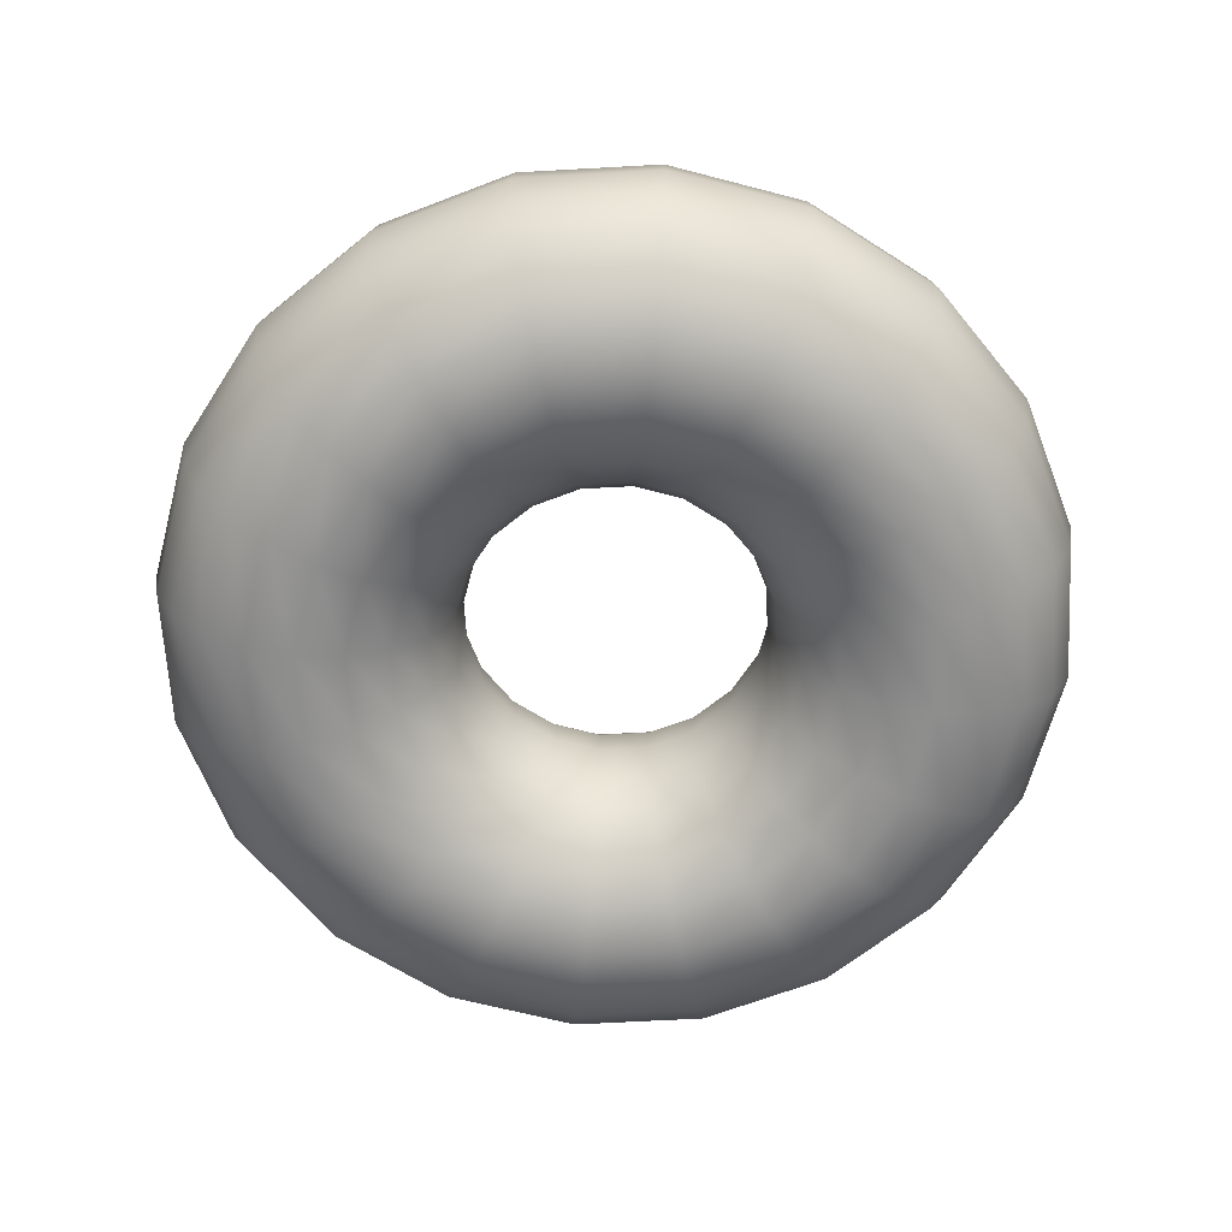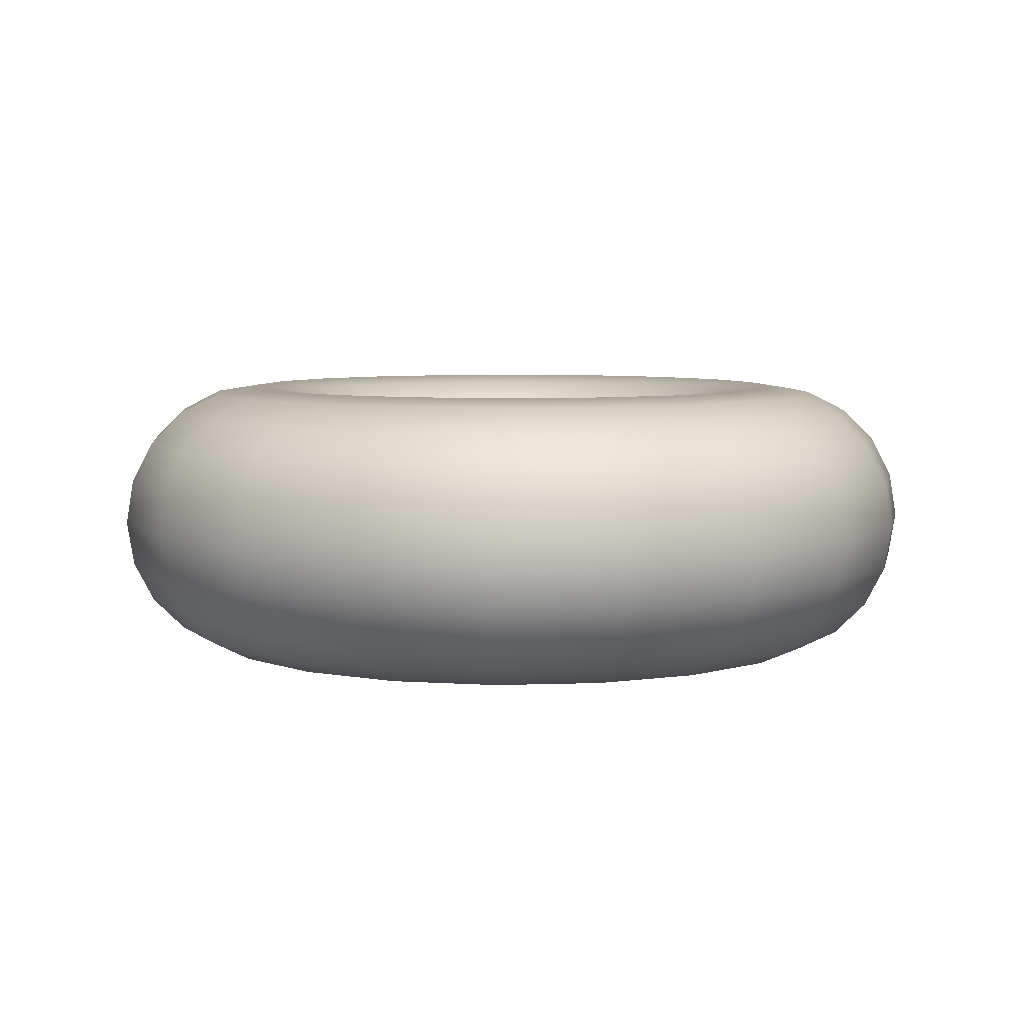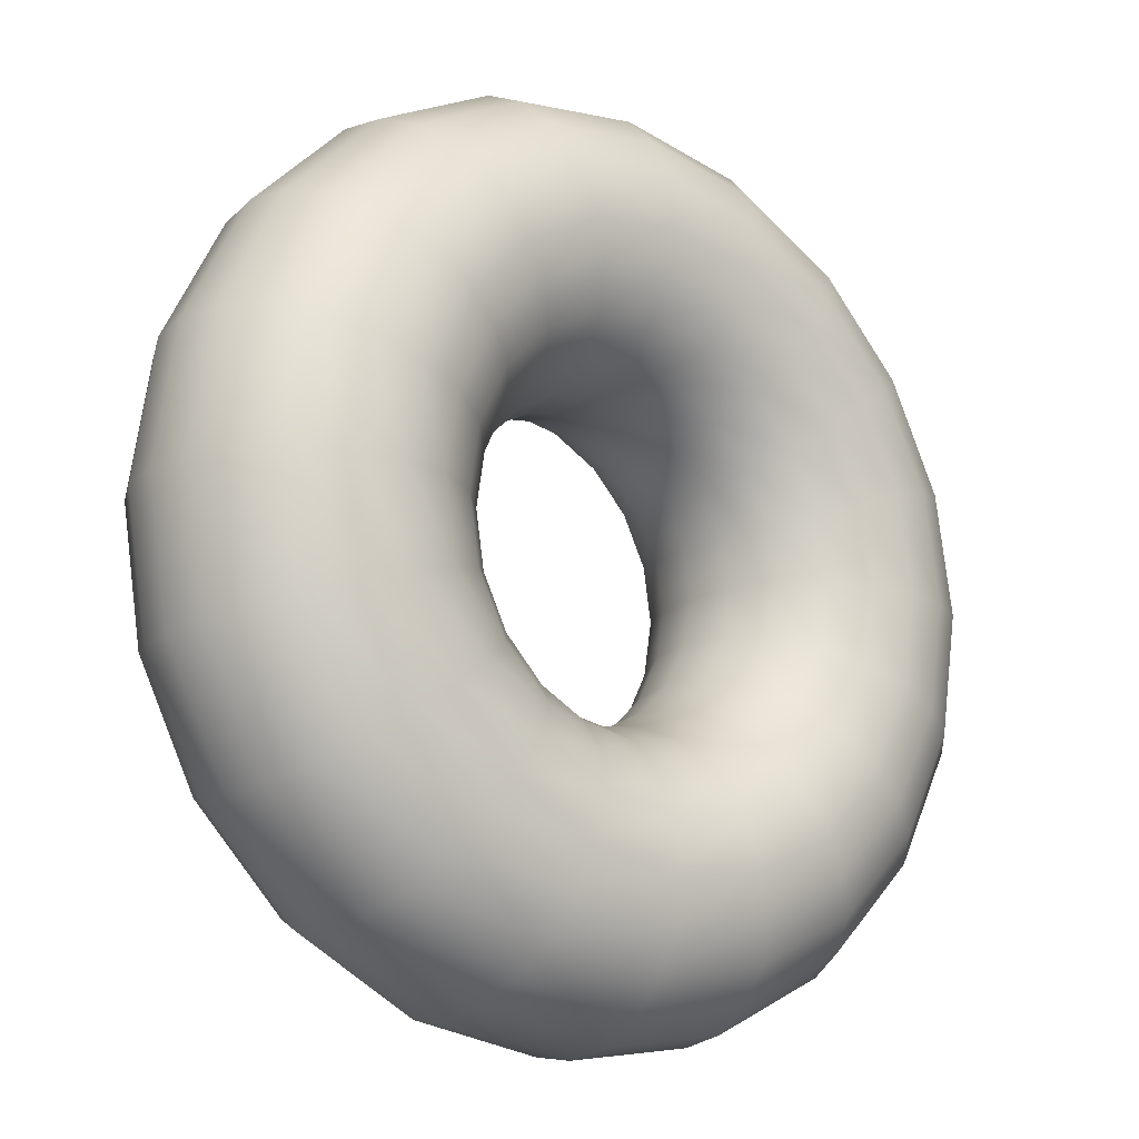
<metadata>
{"format":"obj","ext":"obj","renderer":"f3d","projection":"perspective","resolution":1024,"background":"white","views":[{"elev":-64.9,"azim":174.2,"up":"+Y"},{"elev":6.0,"azim":-87.3,"up":"+Y"},{"elev":-16.8,"azim":-40.0,"up":"+Z"}]}
</metadata>
<code>
g default
v 14.49 0 -4.709
v 12.33 0 -8.958
v 8.958 0 -12.33
v 4.709 0 -14.49
v 0 0 -15.24
v -4.709 0 -14.49
v -8.958 0 -12.33
v -12.33 0 -8.958
v -14.49 0 -4.709
v -15.24 0 -0
v -14.49 0 4.709
v -12.33 0 8.958
v -8.958 0 12.33
v -4.709 0 14.49
v 0 0 15.24
v 4.709 0 14.49
v 8.958 0 12.33
v 12.33 0 8.958
v 14.49 0 4.709
v 15.24 0 0
v 15.2 4.709 -4.94
v 12.93 4.709 -9.396
v 9.396 4.709 -12.93
v 4.94 4.709 -15.2
v 0 4.709 -15.99
v -4.94 4.709 -15.2
v -9.396 4.709 -12.93
v -12.93 4.709 -9.396
v -15.2 4.709 -4.94
v -15.99 4.709 -0
v -15.2 4.709 4.94
v -12.93 4.709 9.396
v -9.396 4.709 12.93
v -4.94 4.709 15.2
v 0 4.709 15.99
v 4.94 4.709 15.2
v 9.396 4.709 12.93
v 12.93 4.709 9.396
v 15.2 4.709 4.94
v 15.99 4.709 0
v 17.26 8.958 -5.609
v 14.68 8.958 -10.67
v 10.67 8.958 -14.68
v 5.609 8.958 -17.26
v 0 8.958 -18.15
v -5.609 8.958 -17.26
v -10.67 8.958 -14.68
v -14.68 8.958 -10.67
v -17.26 8.958 -5.609
v -18.15 8.958 -0
v -17.26 8.958 5.609
v -14.68 8.958 10.67
v -10.67 8.958 14.68
v -5.609 8.958 17.26
v 0 8.958 18.15
v 5.609 8.958 17.26
v 10.67 8.958 14.68
v 14.68 8.958 10.67
v 17.26 8.958 5.609
v 18.15 8.958 0
v 20.47 12.33 -6.651
v 17.41 12.33 -12.65
v 12.65 12.33 -17.41
v 6.651 12.33 -20.47
v 0 12.33 -21.52
v -6.651 12.33 -20.47
v -12.65 12.33 -17.41
v -17.41 12.33 -12.65
v -20.47 12.33 -6.651
v -21.52 12.33 -0
v -20.47 12.33 6.651
v -17.41 12.33 12.65
v -12.65 12.33 17.41
v -6.651 12.33 20.47
v 0 12.33 21.52
v 6.651 12.33 20.47
v 12.65 12.33 17.41
v 17.41 12.33 12.65
v 20.47 12.33 6.651
v 21.52 12.33 0
v 24.51 14.49 -7.964
v 20.85 14.49 -15.15
v 15.15 14.49 -20.85
v 7.964 14.49 -24.51
v 0 14.49 -25.77
v -7.964 14.49 -24.51
v -15.15 14.49 -20.85
v -20.85 14.49 -15.15
v -24.51 14.49 -7.964
v -25.77 14.49 -0
v -24.51 14.49 7.964
v -20.85 14.49 15.15
v -15.15 14.49 20.85
v -7.964 14.49 24.51
v 0 14.49 25.77
v 7.964 14.49 24.51
v 15.15 14.49 20.85
v 20.85 14.49 15.15
v 24.51 14.49 7.964
v 25.77 14.49 0
v 28.99 15.24 -9.419
v 24.66 15.24 -17.92
v 17.92 15.24 -24.66
v 9.419 15.24 -28.99
v 0 15.24 -30.48
v -9.419 15.24 -28.99
v -17.92 15.24 -24.66
v -24.66 15.24 -17.92
v -28.99 15.24 -9.419
v -30.48 15.24 -1e-06
v -28.99 15.24 9.419
v -24.66 15.24 17.92
v -17.92 15.24 24.66
v -9.419 15.24 28.99
v 0 15.24 30.48
v 9.419 15.24 28.99
v 17.92 15.24 24.66
v 24.66 15.24 17.92
v 28.99 15.24 9.419
v 30.48 15.24 0
v 33.47 14.49 -10.87
v 28.47 14.49 -20.68
v 20.68 14.49 -28.47
v 10.87 14.49 -33.47
v 0 14.49 -35.19
v -10.87 14.49 -33.47
v -20.68 14.49 -28.47
v -28.47 14.49 -20.68
v -33.47 14.49 -10.87
v -35.19 14.49 -1e-06
v -33.47 14.49 10.87
v -28.47 14.49 20.68
v -20.68 14.49 28.47
v -10.87 14.49 33.47
v 0 14.49 35.19
v 10.87 14.49 33.47
v 20.68 14.49 28.47
v 28.47 14.49 20.68
v 33.47 14.49 10.87
v 35.19 14.49 0
v 37.51 12.33 -12.19
v 31.91 12.33 -23.18
v 23.18 12.33 -31.91
v 12.19 12.33 -37.51
v 0 12.33 -39.44
v -12.19 12.33 -37.51
v -23.18 12.33 -31.91
v -31.91 12.33 -23.18
v -37.51 12.33 -12.19
v -39.44 12.33 -1e-06
v -37.51 12.33 12.19
v -31.91 12.33 23.18
v -23.18 12.33 31.91
v -12.19 12.33 37.51
v 0 12.33 39.44
v 12.19 12.33 37.51
v 23.18 12.33 31.91
v 31.91 12.33 23.18
v 37.51 12.33 12.19
v 39.44 12.33 0
v 40.71 8.958 -13.23
v 34.63 8.958 -25.16
v 25.16 8.958 -34.63
v 13.23 8.958 -40.71
v 0 8.958 -42.81
v -13.23 8.958 -40.71
v -25.16 8.958 -34.63
v -34.63 8.958 -25.16
v -40.71 8.958 -13.23
v -42.81 8.958 -1e-06
v -40.71 8.958 13.23
v -34.63 8.958 25.16
v -25.16 8.958 34.63
v -13.23 8.958 40.71
v 0 8.958 42.81
v 13.23 8.958 40.71
v 25.16 8.958 34.63
v 34.63 8.958 25.16
v 40.71 8.958 13.23
v 42.81 8.958 0
v 42.77 4.709 -13.9
v 36.38 4.709 -26.44
v 26.44 4.709 -36.38
v 13.9 4.709 -42.77
v 0 4.709 -44.97
v -13.9 4.709 -42.77
v -26.44 4.709 -36.38
v -36.38 4.709 -26.44
v -42.77 4.709 -13.9
v -44.97 4.709 -1e-06
v -42.77 4.709 13.9
v -36.38 4.709 26.44
v -26.44 4.709 36.38
v -13.9 4.709 42.77
v 0 4.709 44.97
v 13.9 4.709 42.77
v 26.44 4.709 36.38
v 36.38 4.709 26.44
v 42.77 4.709 13.9
v 44.97 4.709 0
v 43.48 -0 -14.13
v 36.99 -0 -26.87
v 26.87 -0 -36.99
v 14.13 -0 -43.48
v 0 -0 -45.72
v -14.13 -0 -43.48
v -26.87 -0 -36.99
v -36.99 -0 -26.87
v -43.48 -0 -14.13
v -45.72 -0 -1e-06
v -43.48 -0 14.13
v -36.99 -0 26.87
v -26.87 -0 36.99
v -14.13 -0 43.48
v 0 -0 45.72
v 14.13 -0 43.48
v 26.87 -0 36.99
v 36.99 -0 26.87
v 43.48 -0 14.13
v 45.72 -0 0
v 42.77 -4.709 -13.9
v 36.38 -4.709 -26.44
v 26.44 -4.709 -36.38
v 13.9 -4.709 -42.77
v 0 -4.709 -44.97
v -13.9 -4.709 -42.77
v -26.44 -4.709 -36.38
v -36.38 -4.709 -26.44
v -42.77 -4.709 -13.9
v -44.97 -4.709 -1e-06
v -42.77 -4.709 13.9
v -36.38 -4.709 26.44
v -26.44 -4.709 36.38
v -13.9 -4.709 42.77
v 0 -4.709 44.97
v 13.9 -4.709 42.77
v 26.44 -4.709 36.38
v 36.38 -4.709 26.44
v 42.77 -4.709 13.9
v 44.97 -4.709 0
v 40.71 -8.958 -13.23
v 34.63 -8.958 -25.16
v 25.16 -8.958 -34.63
v 13.23 -8.958 -40.71
v 0 -8.958 -42.81
v -13.23 -8.958 -40.71
v -25.16 -8.958 -34.63
v -34.63 -8.958 -25.16
v -40.71 -8.958 -13.23
v -42.81 -8.958 -1e-06
v -40.71 -8.958 13.23
v -34.63 -8.958 25.16
v -25.16 -8.958 34.63
v -13.23 -8.958 40.71
v 0 -8.958 42.81
v 13.23 -8.958 40.71
v 25.16 -8.958 34.63
v 34.63 -8.958 25.16
v 40.71 -8.958 13.23
v 42.81 -8.958 0
v 37.51 -12.33 -12.19
v 31.91 -12.33 -23.18
v 23.18 -12.33 -31.91
v 12.19 -12.33 -37.51
v 0 -12.33 -39.44
v -12.19 -12.33 -37.51
v -23.18 -12.33 -31.91
v -31.91 -12.33 -23.18
v -37.51 -12.33 -12.19
v -39.44 -12.33 -1e-06
v -37.51 -12.33 12.19
v -31.91 -12.33 23.18
v -23.18 -12.33 31.91
v -12.19 -12.33 37.51
v 0 -12.33 39.44
v 12.19 -12.33 37.51
v 23.18 -12.33 31.91
v 31.91 -12.33 23.18
v 37.51 -12.33 12.19
v 39.44 -12.33 0
v 33.47 -14.49 -10.87
v 28.47 -14.49 -20.68
v 20.68 -14.49 -28.47
v 10.87 -14.49 -33.47
v 0 -14.49 -35.19
v -10.87 -14.49 -33.47
v -20.68 -14.49 -28.47
v -28.47 -14.49 -20.68
v -33.47 -14.49 -10.87
v -35.19 -14.49 -1e-06
v -33.47 -14.49 10.87
v -28.47 -14.49 20.68
v -20.68 -14.49 28.47
v -10.87 -14.49 33.47
v 0 -14.49 35.19
v 10.87 -14.49 33.47
v 20.68 -14.49 28.47
v 28.47 -14.49 20.68
v 33.47 -14.49 10.87
v 35.19 -14.49 0
v 28.99 -15.24 -9.419
v 24.66 -15.24 -17.92
v 17.92 -15.24 -24.66
v 9.419 -15.24 -28.99
v 0 -15.24 -30.48
v -9.419 -15.24 -28.99
v -17.92 -15.24 -24.66
v -24.66 -15.24 -17.92
v -28.99 -15.24 -9.419
v -30.48 -15.24 -1e-06
v -28.99 -15.24 9.419
v -24.66 -15.24 17.92
v -17.92 -15.24 24.66
v -9.419 -15.24 28.99
v 0 -15.24 30.48
v 9.419 -15.24 28.99
v 17.92 -15.24 24.66
v 24.66 -15.24 17.92
v 28.99 -15.24 9.419
v 30.48 -15.24 0
v 24.51 -14.49 -7.964
v 20.85 -14.49 -15.15
v 15.15 -14.49 -20.85
v 7.964 -14.49 -24.51
v 0 -14.49 -25.77
v -7.964 -14.49 -24.51
v -15.15 -14.49 -20.85
v -20.85 -14.49 -15.15
v -24.51 -14.49 -7.964
v -25.77 -14.49 -0
v -24.51 -14.49 7.964
v -20.85 -14.49 15.15
v -15.15 -14.49 20.85
v -7.964 -14.49 24.51
v 0 -14.49 25.77
v 7.964 -14.49 24.51
v 15.15 -14.49 20.85
v 20.85 -14.49 15.15
v 24.51 -14.49 7.964
v 25.77 -14.49 0
v 20.47 -12.33 -6.651
v 17.41 -12.33 -12.65
v 12.65 -12.33 -17.41
v 6.651 -12.33 -20.47
v 0 -12.33 -21.52
v -6.651 -12.33 -20.47
v -12.65 -12.33 -17.41
v -17.41 -12.33 -12.65
v -20.47 -12.33 -6.651
v -21.52 -12.33 -0
v -20.47 -12.33 6.651
v -17.41 -12.33 12.65
v -12.65 -12.33 17.41
v -6.651 -12.33 20.47
v 0 -12.33 21.52
v 6.651 -12.33 20.47
v 12.65 -12.33 17.41
v 17.41 -12.33 12.65
v 20.47 -12.33 6.651
v 21.52 -12.33 0
v 17.26 -8.958 -5.609
v 14.68 -8.958 -10.67
v 10.67 -8.958 -14.68
v 5.609 -8.958 -17.26
v 0 -8.958 -18.15
v -5.609 -8.958 -17.26
v -10.67 -8.958 -14.68
v -14.68 -8.958 -10.67
v -17.26 -8.958 -5.609
v -18.15 -8.958 -0
v -17.26 -8.958 5.609
v -14.68 -8.958 10.67
v -10.67 -8.958 14.68
v -5.609 -8.958 17.26
v 0 -8.958 18.15
v 5.609 -8.958 17.26
v 10.67 -8.958 14.68
v 14.68 -8.958 10.67
v 17.26 -8.958 5.609
v 18.15 -8.958 0
v 15.2 -4.709 -4.94
v 12.93 -4.709 -9.396
v 9.396 -4.709 -12.93
v 4.94 -4.709 -15.2
v 0 -4.709 -15.99
v -4.94 -4.709 -15.2
v -9.396 -4.709 -12.93
v -12.93 -4.709 -9.396
v -15.2 -4.709 -4.94
v -15.99 -4.709 -0
v -15.2 -4.709 4.94
v -12.93 -4.709 9.396
v -9.396 -4.709 12.93
v -4.94 -4.709 15.2
v 0 -4.709 15.99
v 4.94 -4.709 15.2
v 9.396 -4.709 12.93
v 12.93 -4.709 9.396
v 15.2 -4.709 4.94
v 15.99 -4.709 0
f 2 1 21 22
f 3 2 22 23
f 4 3 23 24
f 5 4 24 25
f 6 5 25 26
f 7 6 26 27
f 8 7 27 28
f 9 8 28 29
f 10 9 29 30
f 11 10 30 31
f 12 11 31 32
f 13 12 32 33
f 14 13 33 34
f 15 14 34 35
f 16 15 35 36
f 17 16 36 37
f 18 17 37 38
f 19 18 38 39
f 20 19 39 40
f 1 20 40 21
f 22 21 41 42
f 23 22 42 43
f 24 23 43 44
f 25 24 44 45
f 26 25 45 46
f 27 26 46 47
f 28 27 47 48
f 29 28 48 49
f 30 29 49 50
f 31 30 50 51
f 32 31 51 52
f 33 32 52 53
f 34 33 53 54
f 35 34 54 55
f 36 35 55 56
f 37 36 56 57
f 38 37 57 58
f 39 38 58 59
f 40 39 59 60
f 21 40 60 41
f 42 41 61 62
f 43 42 62 63
f 44 43 63 64
f 45 44 64 65
f 46 45 65 66
f 47 46 66 67
f 48 47 67 68
f 49 48 68 69
f 50 49 69 70
f 51 50 70 71
f 52 51 71 72
f 53 52 72 73
f 54 53 73 74
f 55 54 74 75
f 56 55 75 76
f 57 56 76 77
f 58 57 77 78
f 59 58 78 79
f 60 59 79 80
f 41 60 80 61
f 62 61 81 82
f 63 62 82 83
f 64 63 83 84
f 65 64 84 85
f 66 65 85 86
f 67 66 86 87
f 68 67 87 88
f 69 68 88 89
f 70 69 89 90
f 71 70 90 91
f 72 71 91 92
f 73 72 92 93
f 74 73 93 94
f 75 74 94 95
f 76 75 95 96
f 77 76 96 97
f 78 77 97 98
f 79 78 98 99
f 80 79 99 100
f 61 80 100 81
f 82 81 101 102
f 83 82 102 103
f 84 83 103 104
f 85 84 104 105
f 86 85 105 106
f 87 86 106 107
f 88 87 107 108
f 89 88 108 109
f 90 89 109 110
f 91 90 110 111
f 92 91 111 112
f 93 92 112 113
f 94 93 113 114
f 95 94 114 115
f 96 95 115 116
f 97 96 116 117
f 98 97 117 118
f 99 98 118 119
f 100 99 119 120
f 81 100 120 101
f 102 101 121 122
f 103 102 122 123
f 104 103 123 124
f 105 104 124 125
f 106 105 125 126
f 107 106 126 127
f 108 107 127 128
f 109 108 128 129
f 110 109 129 130
f 111 110 130 131
f 112 111 131 132
f 113 112 132 133
f 114 113 133 134
f 115 114 134 135
f 116 115 135 136
f 117 116 136 137
f 118 117 137 138
f 119 118 138 139
f 120 119 139 140
f 101 120 140 121
f 122 121 141 142
f 123 122 142 143
f 124 123 143 144
f 125 124 144 145
f 126 125 145 146
f 127 126 146 147
f 128 127 147 148
f 129 128 148 149
f 130 129 149 150
f 131 130 150 151
f 132 131 151 152
f 133 132 152 153
f 134 133 153 154
f 135 134 154 155
f 136 135 155 156
f 137 136 156 157
f 138 137 157 158
f 139 138 158 159
f 140 139 159 160
f 121 140 160 141
f 142 141 161 162
f 143 142 162 163
f 144 143 163 164
f 145 144 164 165
f 146 145 165 166
f 147 146 166 167
f 148 147 167 168
f 149 148 168 169
f 150 149 169 170
f 151 150 170 171
f 152 151 171 172
f 153 152 172 173
f 154 153 173 174
f 155 154 174 175
f 156 155 175 176
f 157 156 176 177
f 158 157 177 178
f 159 158 178 179
f 160 159 179 180
f 141 160 180 161
f 162 161 181 182
f 163 162 182 183
f 164 163 183 184
f 165 164 184 185
f 166 165 185 186
f 167 166 186 187
f 168 167 187 188
f 169 168 188 189
f 170 169 189 190
f 171 170 190 191
f 172 171 191 192
f 173 172 192 193
f 174 173 193 194
f 175 174 194 195
f 176 175 195 196
f 177 176 196 197
f 178 177 197 198
f 179 178 198 199
f 180 179 199 200
f 161 180 200 181
f 182 181 201 202
f 183 182 202 203
f 184 183 203 204
f 185 184 204 205
f 186 185 205 206
f 187 186 206 207
f 188 187 207 208
f 189 188 208 209
f 190 189 209 210
f 191 190 210 211
f 192 191 211 212
f 193 192 212 213
f 194 193 213 214
f 195 194 214 215
f 196 195 215 216
f 197 196 216 217
f 198 197 217 218
f 199 198 218 219
f 200 199 219 220
f 181 200 220 201
f 202 201 221 222
f 203 202 222 223
f 204 203 223 224
f 205 204 224 225
f 206 205 225 226
f 207 206 226 227
f 208 207 227 228
f 209 208 228 229
f 210 209 229 230
f 211 210 230 231
f 212 211 231 232
f 213 212 232 233
f 214 213 233 234
f 215 214 234 235
f 216 215 235 236
f 217 216 236 237
f 218 217 237 238
f 219 218 238 239
f 220 219 239 240
f 201 220 240 221
f 222 221 241 242
f 223 222 242 243
f 224 223 243 244
f 225 224 244 245
f 226 225 245 246
f 227 226 246 247
f 228 227 247 248
f 229 228 248 249
f 230 229 249 250
f 231 230 250 251
f 232 231 251 252
f 233 232 252 253
f 234 233 253 254
f 235 234 254 255
f 236 235 255 256
f 237 236 256 257
f 238 237 257 258
f 239 238 258 259
f 240 239 259 260
f 221 240 260 241
f 242 241 261 262
f 243 242 262 263
f 244 243 263 264
f 245 244 264 265
f 246 245 265 266
f 247 246 266 267
f 248 247 267 268
f 249 248 268 269
f 250 249 269 270
f 251 250 270 271
f 252 251 271 272
f 253 252 272 273
f 254 253 273 274
f 255 254 274 275
f 256 255 275 276
f 257 256 276 277
f 258 257 277 278
f 259 258 278 279
f 260 259 279 280
f 241 260 280 261
f 262 261 281 282
f 263 262 282 283
f 264 263 283 284
f 265 264 284 285
f 266 265 285 286
f 267 266 286 287
f 268 267 287 288
f 269 268 288 289
f 270 269 289 290
f 271 270 290 291
f 272 271 291 292
f 273 272 292 293
f 274 273 293 294
f 275 274 294 295
f 276 275 295 296
f 277 276 296 297
f 278 277 297 298
f 279 278 298 299
f 280 279 299 300
f 261 280 300 281
f 282 281 301 302
f 283 282 302 303
f 284 283 303 304
f 285 284 304 305
f 286 285 305 306
f 287 286 306 307
f 288 287 307 308
f 289 288 308 309
f 290 289 309 310
f 291 290 310 311
f 292 291 311 312
f 293 292 312 313
f 294 293 313 314
f 295 294 314 315
f 296 295 315 316
f 297 296 316 317
f 298 297 317 318
f 299 298 318 319
f 300 299 319 320
f 281 300 320 301
f 302 301 321 322
f 303 302 322 323
f 304 303 323 324
f 305 304 324 325
f 306 305 325 326
f 307 306 326 327
f 308 307 327 328
f 309 308 328 329
f 310 309 329 330
f 311 310 330 331
f 312 311 331 332
f 313 312 332 333
f 314 313 333 334
f 315 314 334 335
f 316 315 335 336
f 317 316 336 337
f 318 317 337 338
f 319 318 338 339
f 320 319 339 340
f 301 320 340 321
f 322 321 341 342
f 323 322 342 343
f 324 323 343 344
f 325 324 344 345
f 326 325 345 346
f 327 326 346 347
f 328 327 347 348
f 329 328 348 349
f 330 329 349 350
f 331 330 350 351
f 332 331 351 352
f 333 332 352 353
f 334 333 353 354
f 335 334 354 355
f 336 335 355 356
f 337 336 356 357
f 338 337 357 358
f 339 338 358 359
f 340 339 359 360
f 321 340 360 341
f 342 341 361 362
f 343 342 362 363
f 344 343 363 364
f 345 344 364 365
f 346 345 365 366
f 347 346 366 367
f 348 347 367 368
f 349 348 368 369
f 350 349 369 370
f 351 350 370 371
f 352 351 371 372
f 353 352 372 373
f 354 353 373 374
f 355 354 374 375
f 356 355 375 376
f 357 356 376 377
f 358 357 377 378
f 359 358 378 379
f 360 359 379 380
f 341 360 380 361
f 362 361 381 382
f 363 362 382 383
f 364 363 383 384
f 365 364 384 385
f 366 365 385 386
f 367 366 386 387
f 368 367 387 388
f 369 368 388 389
f 370 369 389 390
f 371 370 390 391
f 372 371 391 392
f 373 372 392 393
f 374 373 393 394
f 375 374 394 395
f 376 375 395 396
f 377 376 396 397
f 378 377 397 398
f 379 378 398 399
f 380 379 399 400
f 361 380 400 381
f 382 381 1 2
f 383 382 2 3
f 384 383 3 4
f 385 384 4 5
f 386 385 5 6
f 387 386 6 7
f 388 387 7 8
f 389 388 8 9
f 390 389 9 10
f 391 390 10 11
f 392 391 11 12
f 393 392 12 13
f 394 393 13 14
f 395 394 14 15
f 396 395 15 16
f 397 396 16 17
f 398 397 17 18
f 399 398 18 19
f 400 399 19 20
f 381 400 20 1

</code>
